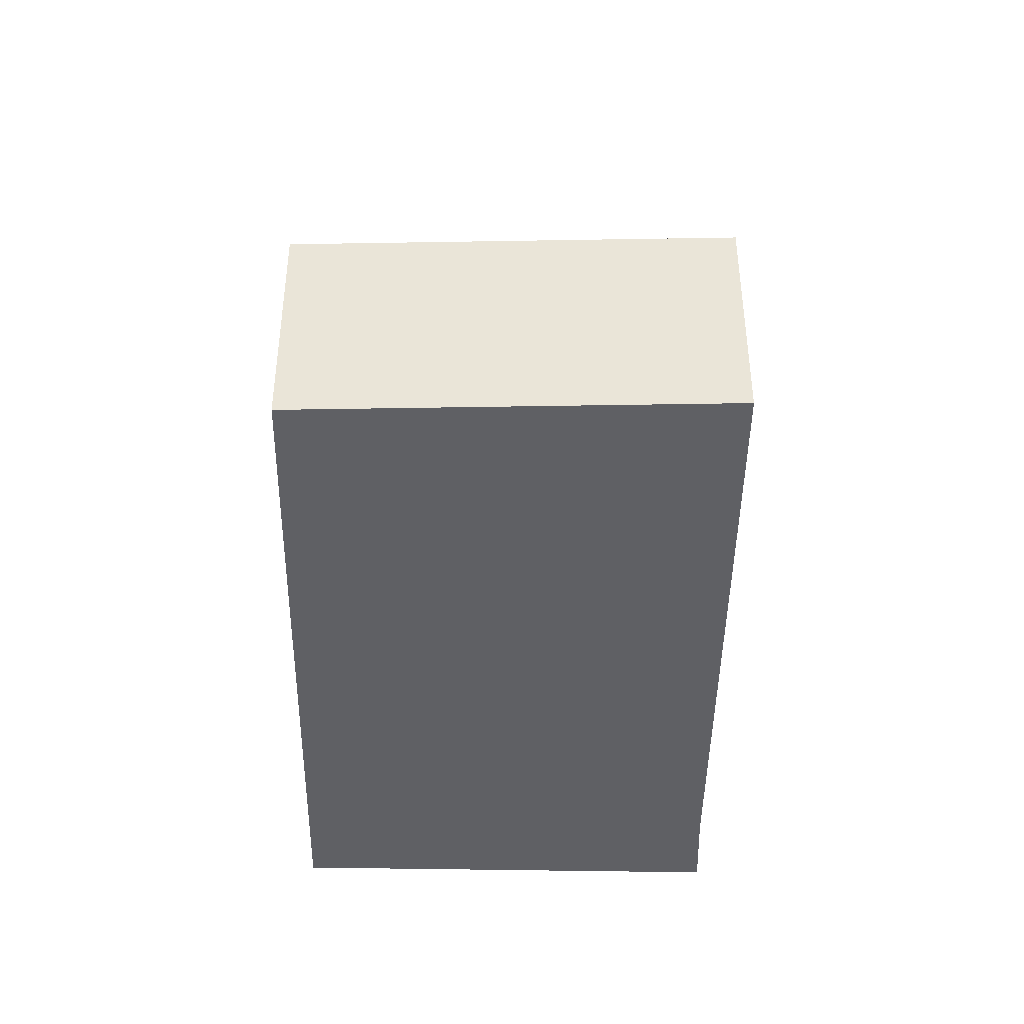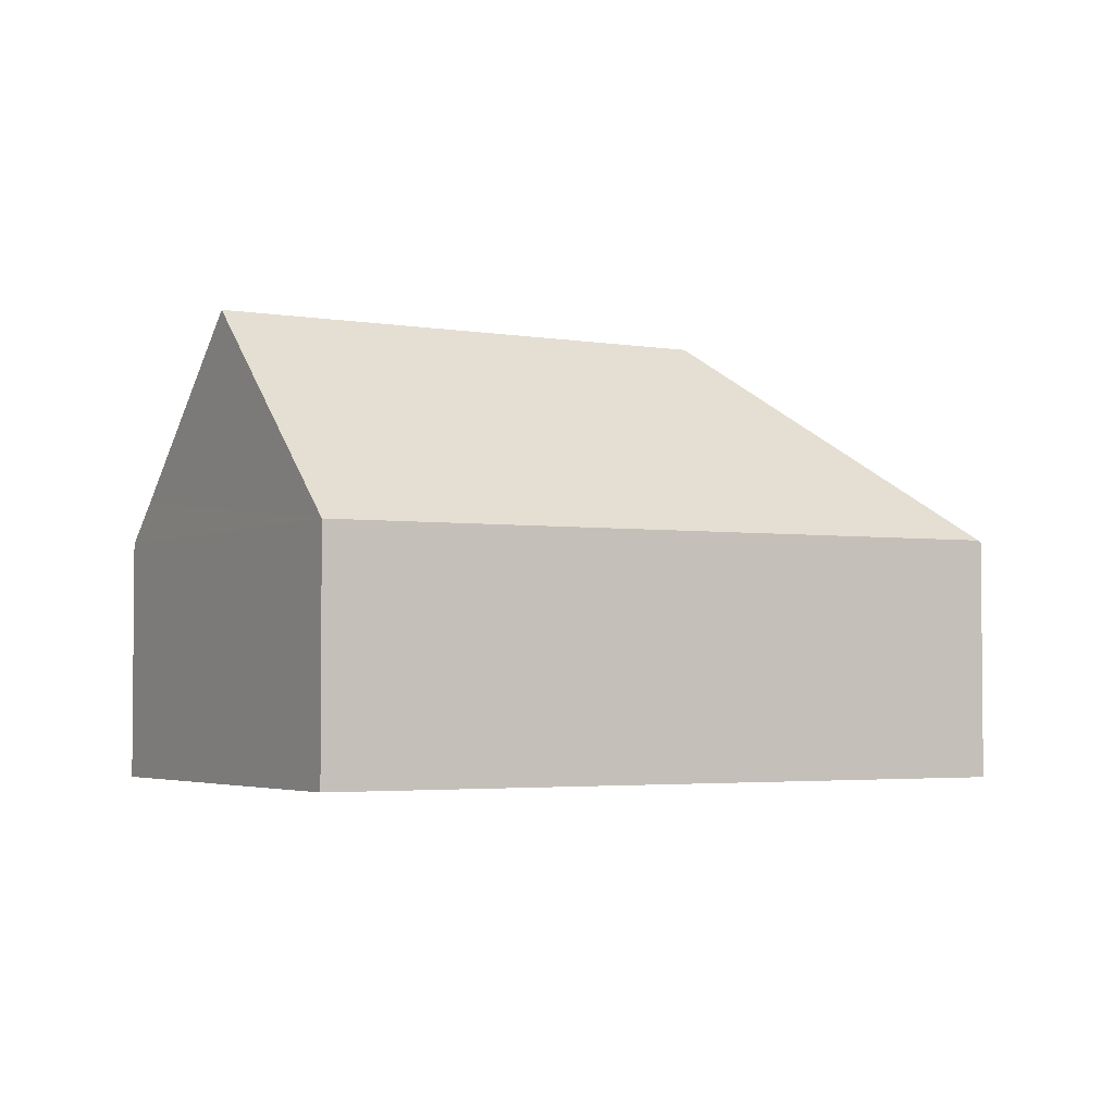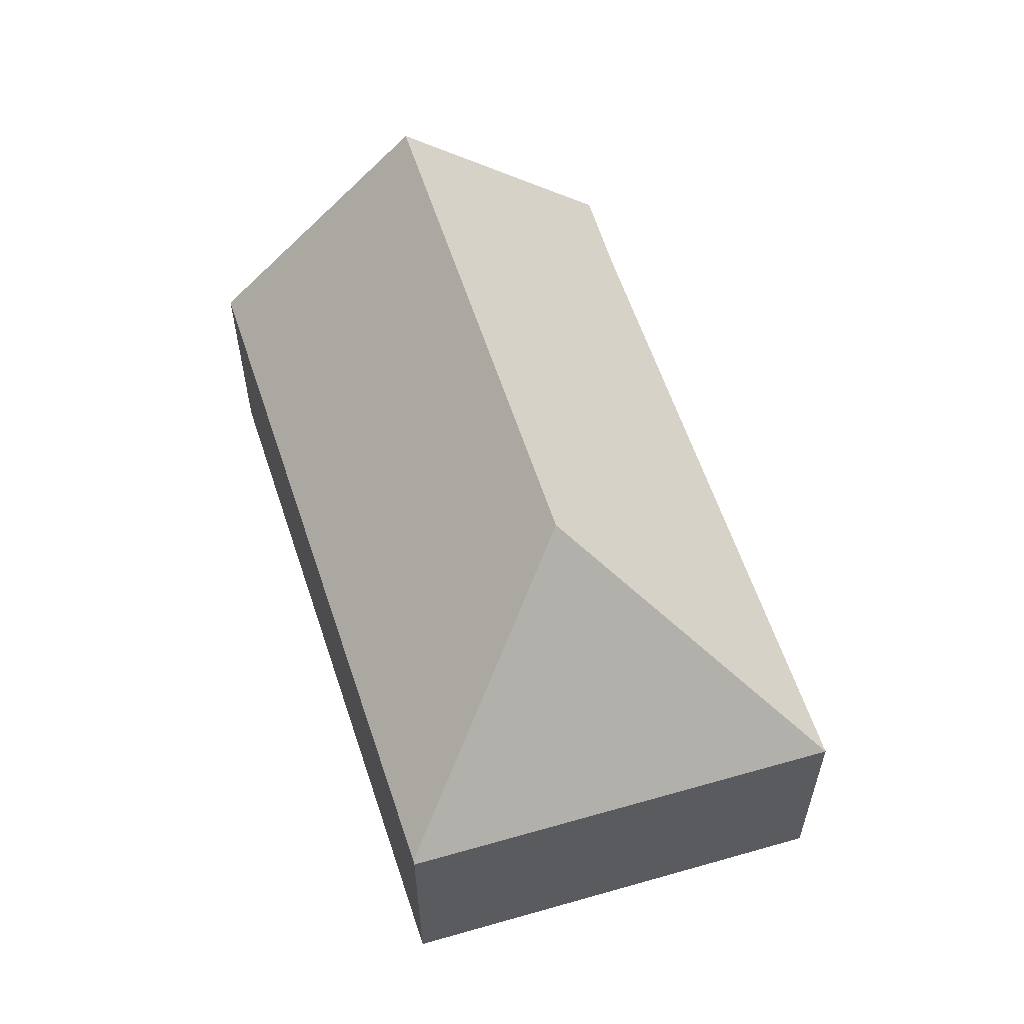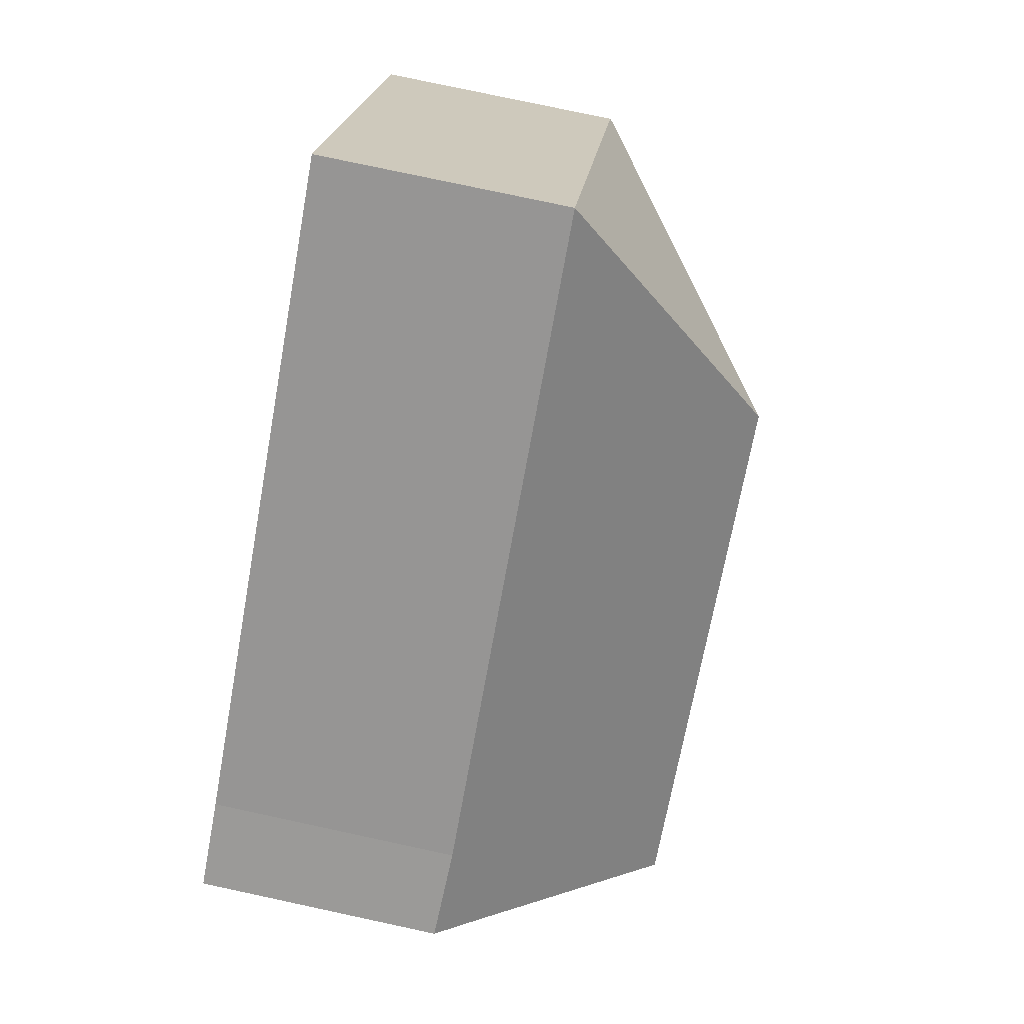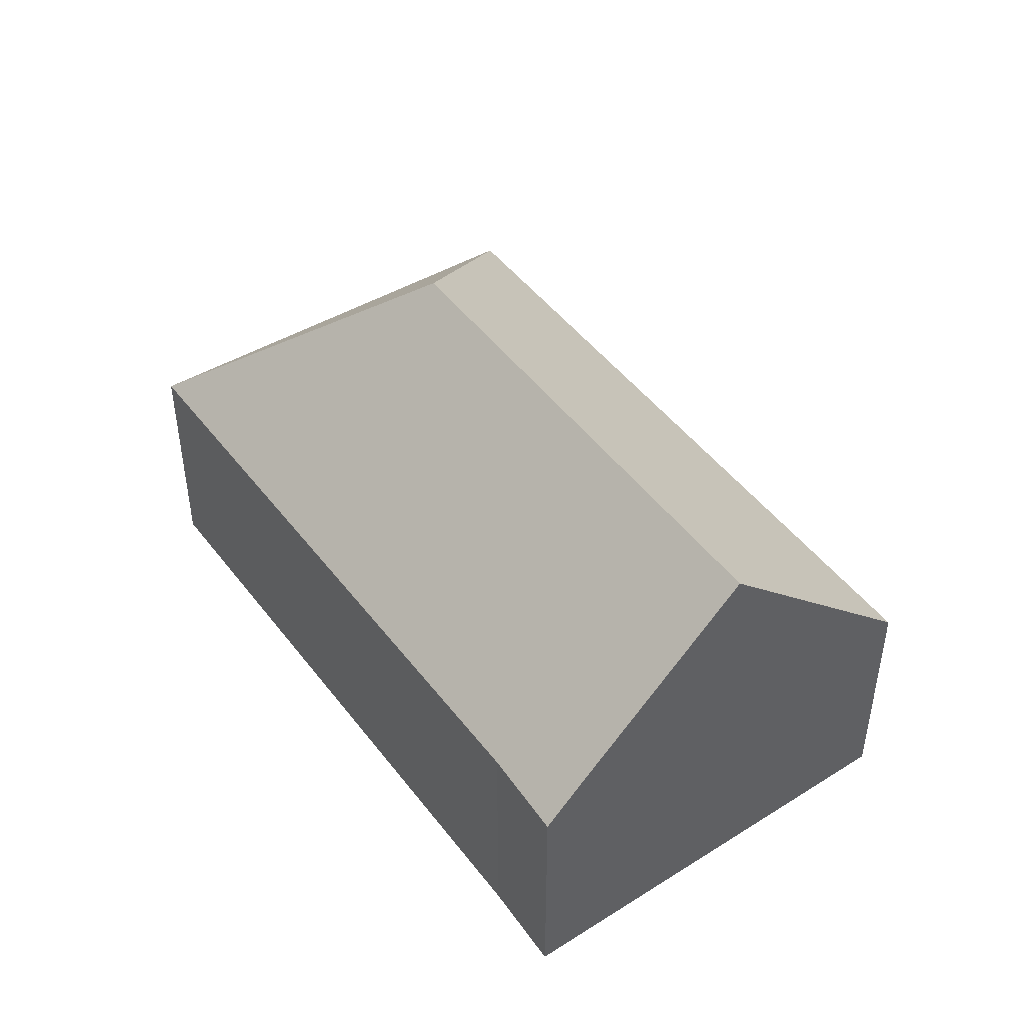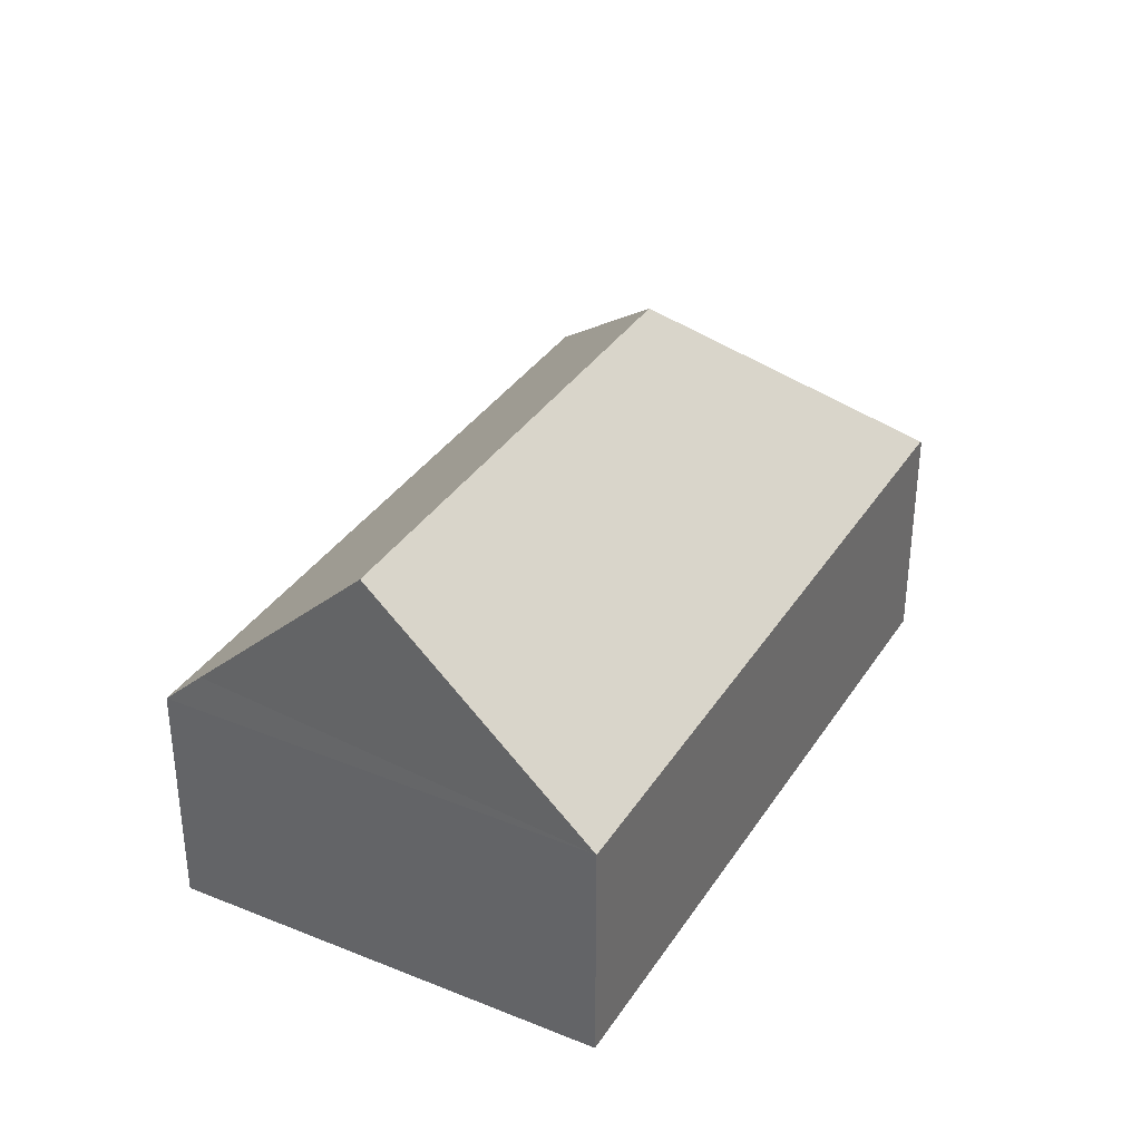
<metadata>
{"format":"obj","ext":"obj","renderer":"f3d","projection":"perspective","resolution":1024,"background":"white","views":[{"elev":-43.5,"azim":-57.4,"up":"+Y"},{"elev":-3.3,"azim":-177.1,"up":"+Y"},{"elev":59.4,"azim":-74.9,"up":"+Y"},{"elev":78.7,"azim":102.1,"up":"+Z"},{"elev":47.0,"azim":88.1,"up":"+Y"},{"elev":35.6,"azim":152.0,"up":"+Y"}]}
</metadata>
<code>
v  16.91 5.323 -1.206
v  17.23 4.737 -0.678
v  17.26 4.736 -0.695
v  15.72 4.789 0.24
v  5.285 4.739 7.08
v  4.606 4.736 7.525
v  6.012 8.941 1.314
v  16.78 5.529 -1.385
v  14.78 8.941 -4.381
v  0.465 4.793 -0.307
v  12.28 4.696 -8.108
v  0.053 4.797 -0.035
v  0 4.736 2.9e-16
v  0 0 0
v  4.606 -4.608e-16 7.525
v  15.72 -1.47e-17 0.24
v  5.285 -4.335e-16 7.08
v  17.26 4.256e-17 -0.695
v  17.23 4.152e-17 -0.678
v  12.28 4.965e-16 -8.108
v  16.91 7.385e-17 -1.206
v  16.78 8.481e-17 -1.385
v  14.78 2.683e-16 -4.381
v  0.465 1.88e-17 -0.307
v  0.053 2.143e-18 -0.035
g defaultobject
f 1 2 3
f 2 1 4
f 4 1 5
f 5 1 6
f 6 1 7
f 7 1 8
f 7 8 9
f 10 9 11
f 9 10 7
f 7 10 12
f 13 7 12
f 7 13 6
f 14 6 13
f 6 14 15
f 15 5 6
f 5 15 4
f 4 15 16
f 16 15 17
f 16 2 4
f 2 16 3
f 3 16 18
f 18 16 19
f 8 11 9
f 11 8 1
f 11 1 3
f 11 3 18
f 11 18 20
f 20 18 21
f 20 21 22
f 20 22 23
f 20 10 11
f 10 20 24
f 10 24 12
f 12 24 13
f 13 24 14
f 14 24 25
f 19 21 18
f 21 19 16
f 21 16 22
f 22 16 23
f 23 16 17
f 23 17 20
f 20 17 24
f 24 17 15
f 24 15 14
f 24 14 25

</code>
